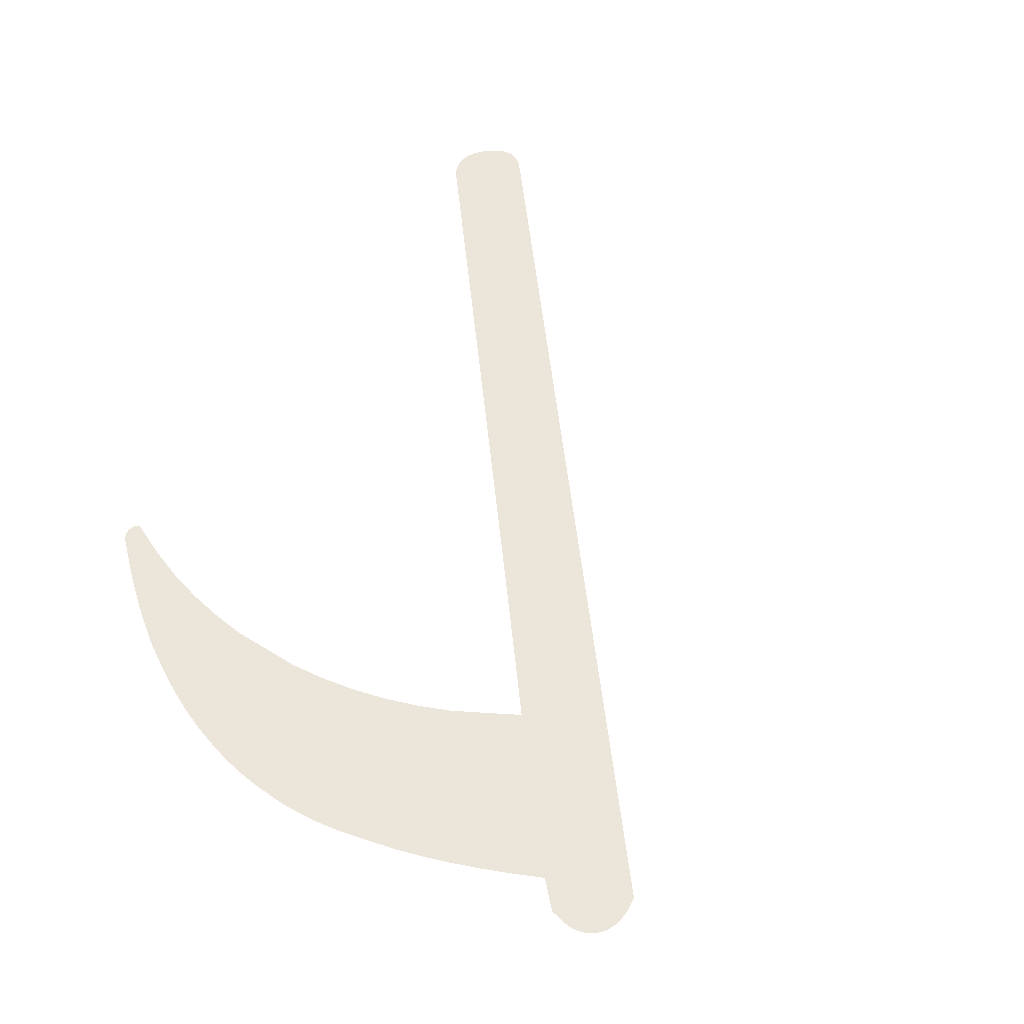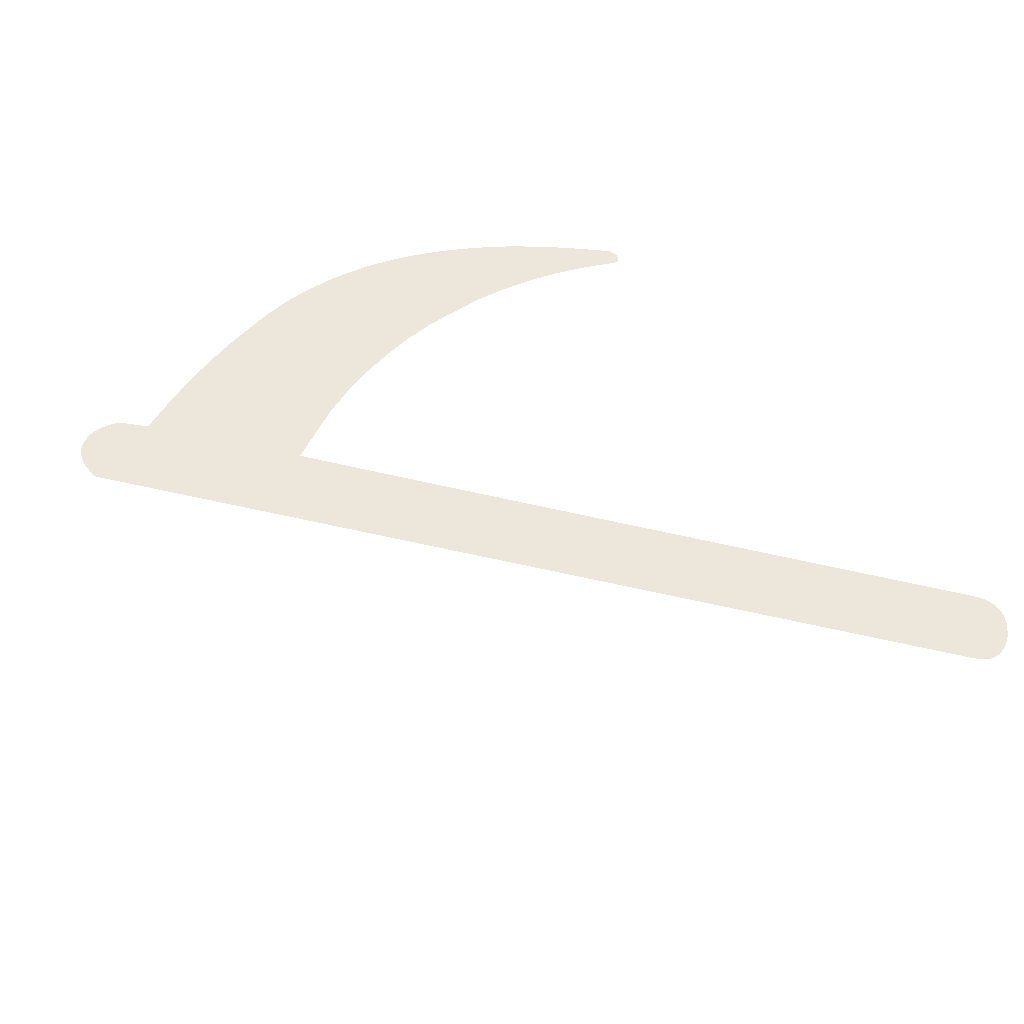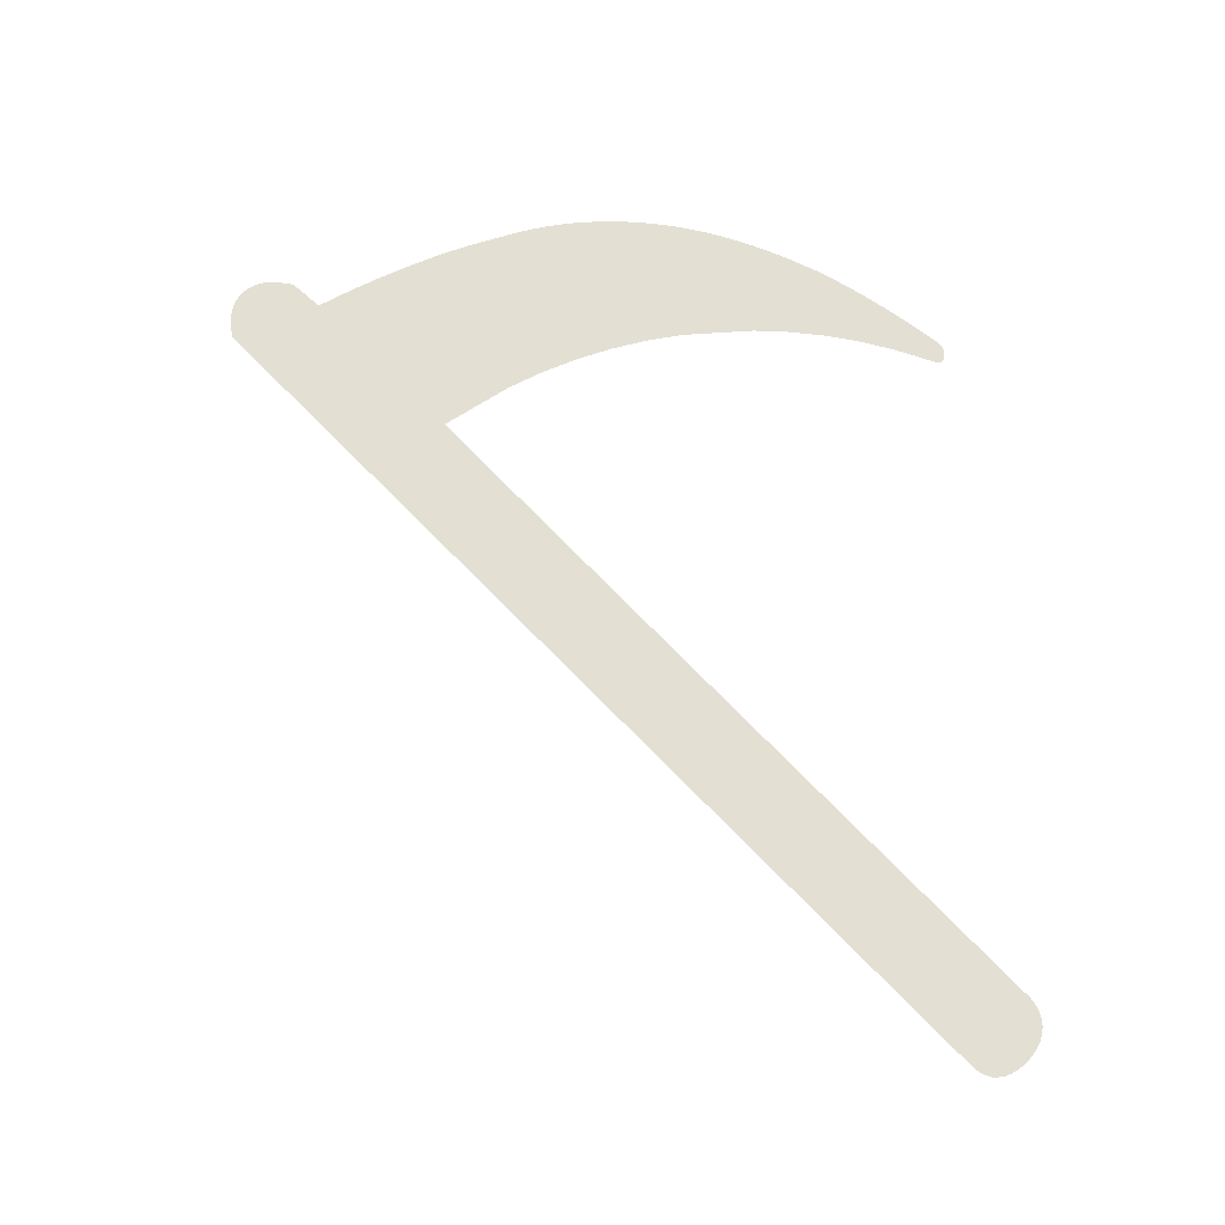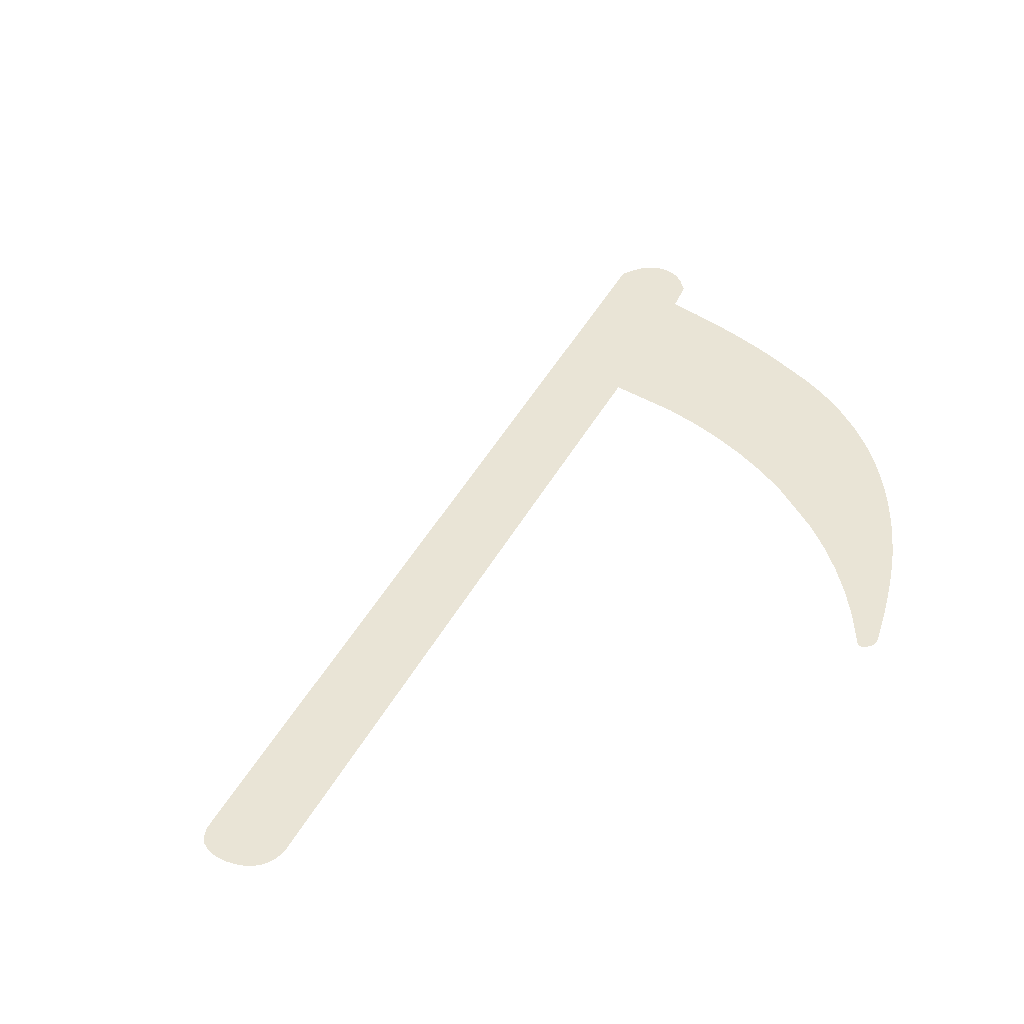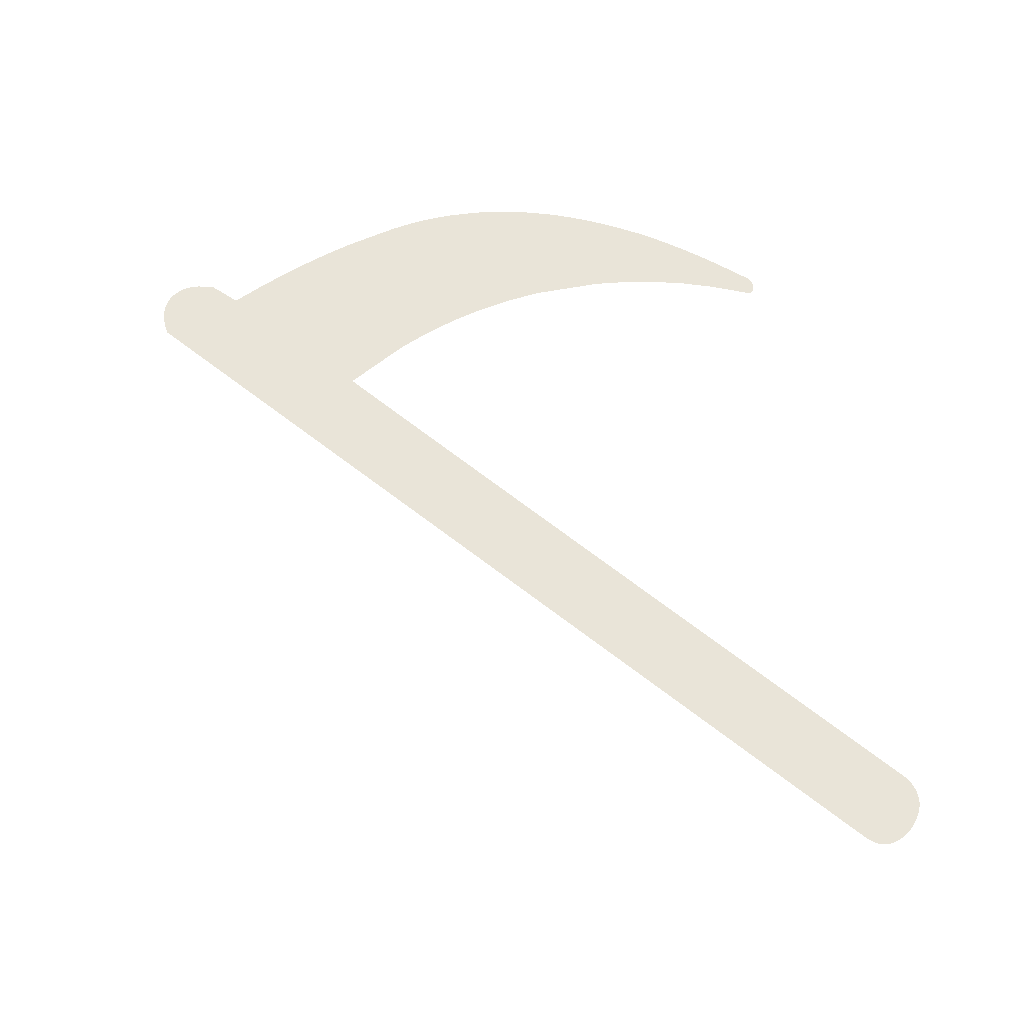
<metadata>
{"format":"obj","ext":"obj","renderer":"f3d","projection":"perspective","resolution":1024,"background":"white","views":[{"elev":56.2,"azim":128.7,"up":"+Z"},{"elev":51.9,"azim":-120.4,"up":"+Z"},{"elev":67.0,"azim":-88.4,"up":"+Z"},{"elev":42.5,"azim":-19.1,"up":"+Z"},{"elev":59.8,"azim":-95.5,"up":"+Z"}]}
</metadata>
<code>
v 0.3363 0.4495 0
v 0.3407 0.4504 0
v 0.345 0.4512 0
v 0.349 0.4518 0
v 0.3529 0.4522 0
v 0.3602 0.4525 0
v 0.3618 0.4525 0
v 0.3633 0.4524 0
v 0.3649 0.4523 0
v 0.3664 0.4521 0
v 0.368 0.4518 0
v 0.3711 0.4512 0
v 0.3749 0.4503 0
v 0.3784 0.4492 0
v 0.3817 0.4478 0
v 0.3848 0.4463 0
v 0.3877 0.4445 0
v 0.3928 0.4403 0
v 0.3967 0.4359 0
v 0.4 0.4312 0
v 0.4026 0.4263 0
v 0.4045 0.421 0
v 0.4058 0.4155 0
v 0.4064 0.4037 0
v 0.4057 0.3983 0
v 0.405 0.3937 0
v 0.4045 0.39 0
v 0.4042 0.387 0
v 0.4039 0.385 0
v 0.4037 0.3833 0
v 0.4035 0.3834 0
v 0.4029 0.383 0
v 0.4019 0.382 0
v 0.4006 0.3804 0
v 0.3988 0.3783 0
v 0.3942 0.3725 0
v 0.3911 0.369 0
v 0.3883 0.3658 0
v 0.3856 0.3627 0
v 0.3831 0.3598 0
v 0.3807 0.3571 0
v 0.3765 0.3521 0
v 0.3963 0.319 0
v 0.4144 0.2862 0
v 0.4309 0.2538 0
v 0.4459 0.2218 0
v 0.4592 0.1903 0
v 0.481 0.1282 0
v 0.486 0.1111 0
v 0.4903 0.094 0
v 0.4938 0.0768 0
v 0.4965 0.05955 0
v 0.4984 0.04224 0
v 0.5 0.007463 0
v 0.4998 -0.007269 0
v 0.499 -0.022 0
v 0.4978 -0.03673 0
v 0.496 -0.05146 0
v 0.4938 -0.0662 0
v 0.4878 -0.09566 0
v 0.4831 -0.1136 0
v 0.4777 -0.1318 0
v 0.4715 -0.1502 0
v 0.4645 -0.1688 0
v 0.4568 -0.1876 0
v 0.4389 -0.2259 0
v 0.4284 -0.2451 0
v 0.417 -0.2645 0
v 0.4047 -0.2841 0
v 0.3915 -0.3041 0
v 0.3775 -0.3244 0
v 0.3467 -0.3657 0
v 0.344 -0.3678 0
v 0.3412 -0.3694 0
v 0.3385 -0.3707 0
v 0.3358 -0.3714 0
v 0.3331 -0.3718 0
v 0.3277 -0.3711 0
v 0.3249 -0.3701 0
v 0.3229 -0.3687 0
v 0.3216 -0.3668 0
v 0.321 -0.3645 0
v 0.3212 -0.3617 0
v 0.3236 -0.3548 0
v 0.3364 -0.3151 0
v 0.3462 -0.2751 0
v 0.3529 -0.2347 0
v 0.3566 -0.194 0
v 0.3573 -0.153 0
v 0.3494 -0.06988 0
v 0.3406 -0.02887 0
v 0.3288 0.0112 0
v 0.3141 0.05033 0
v 0.2964 0.08851 0
v 0.2759 0.1258 0
v 0.2259 0.1974 0
v 0.1599 0.1326 0
v 0.08525 0.05897 0
v 0.001869 -0.02338 0
v -0.0902 -0.1145 0
v -0.191 -0.2143 0
v -0.4186 -0.4403 0
v -0.4225 -0.4432 0
v -0.4265 -0.4456 0
v -0.4305 -0.4476 0
v -0.4345 -0.4492 0
v -0.4387 -0.4503 0
v -0.4471 -0.4512 0
v -0.4522 -0.4508 0
v -0.4573 -0.4498 0
v -0.4625 -0.4482 0
v -0.4677 -0.4458 0
v -0.473 -0.4428 0
v -0.4837 -0.4349 0
v -0.4881 -0.4302 0
v -0.4918 -0.4256 0
v -0.4949 -0.4209 0
v -0.4975 -0.4163 0
v -0.4994 -0.4116 0
v -0.5014 -0.4023 0
v -0.501 -0.398 0
v -0.5 -0.3938 0
v -0.4984 -0.3895 0
v -0.496 -0.3852 0
v -0.493 -0.381 0
v -0.4851 -0.3725 0
v -0.4019 -0.2889 0
v -0.3076 -0.1941 0
v -0.2021 -0.0881 0
v -0.08544 0.02917 0
v 0.04244 0.1577 0
v 0.3318 0.4484 0
f 120 119 121
f 122 121 119
f 123 122 119
f 118 123 119
f 124 123 118
f 117 124 118
f 125 124 117
f 116 125 117
f 126 125 116
f 115 126 116
f 114 126 115
f 127 126 114
f 113 127 114
f 112 127 113
f 111 127 112
f 110 127 111
f 109 127 110
f 108 127 109
f 107 127 108
f 106 127 107
f 105 127 106
f 104 127 105
f 103 127 104
f 102 127 103
f 101 127 102
f 128 127 101
f 129 128 101
f 130 129 101
f 100 130 101
f 99 130 100
f 131 130 99
f 98 131 99
f 132 131 98
f 97 132 98
f 96 132 97
f 95 132 96
f 94 132 95
f 93 132 94
f 92 132 93
f 91 132 92
f 1 132 91
f 2 1 91
f 90 2 91
f 3 2 90
f 4 3 90
f 5 4 90
f 89 5 90
f 6 5 89
f 13 42 14
f 41 14 42
f 15 14 41
f 40 15 41
f 16 15 40
f 39 16 40
f 17 16 39
f 38 17 39
f 18 17 38
f 37 18 38
f 36 18 37
f 19 18 36
f 35 19 36
f 20 19 35
f 34 20 35
f 21 20 34
f 33 21 34
f 32 21 33
f 22 21 32
f 31 22 32
f 30 22 31
f 29 22 30
f 28 22 29
f 27 22 28
f 26 22 27
f 23 22 26
f 25 23 26
f 24 23 25
f 82 81 83
f 84 83 81
f 80 84 81
f 79 84 80
f 85 84 79
f 78 85 79
f 77 85 78
f 76 85 77
f 75 85 76
f 86 85 75
f 74 86 75
f 73 86 74
f 72 86 73
f 87 86 72
f 71 87 72
f 88 87 71
f 89 88 71
f 6 89 71
f 7 6 71
f 8 7 71
f 9 8 71
f 10 9 71
f 11 10 71
f 12 11 71
f 13 12 71
f 42 13 71
f 43 42 71
f 70 43 71
f 69 43 70
f 44 43 69
f 68 44 69
f 45 44 68
f 67 45 68
f 66 45 67
f 46 45 66
f 65 46 66
f 47 46 65
f 64 47 65
f 48 47 64
f 63 48 64
f 62 48 63
f 61 48 62
f 49 48 61
f 60 49 61
f 50 49 60
f 59 50 60
f 51 50 59
f 58 51 59
f 52 51 58
f 57 52 58
f 53 52 57
f 56 53 57
f 54 53 56
f 55 54 56

</code>
